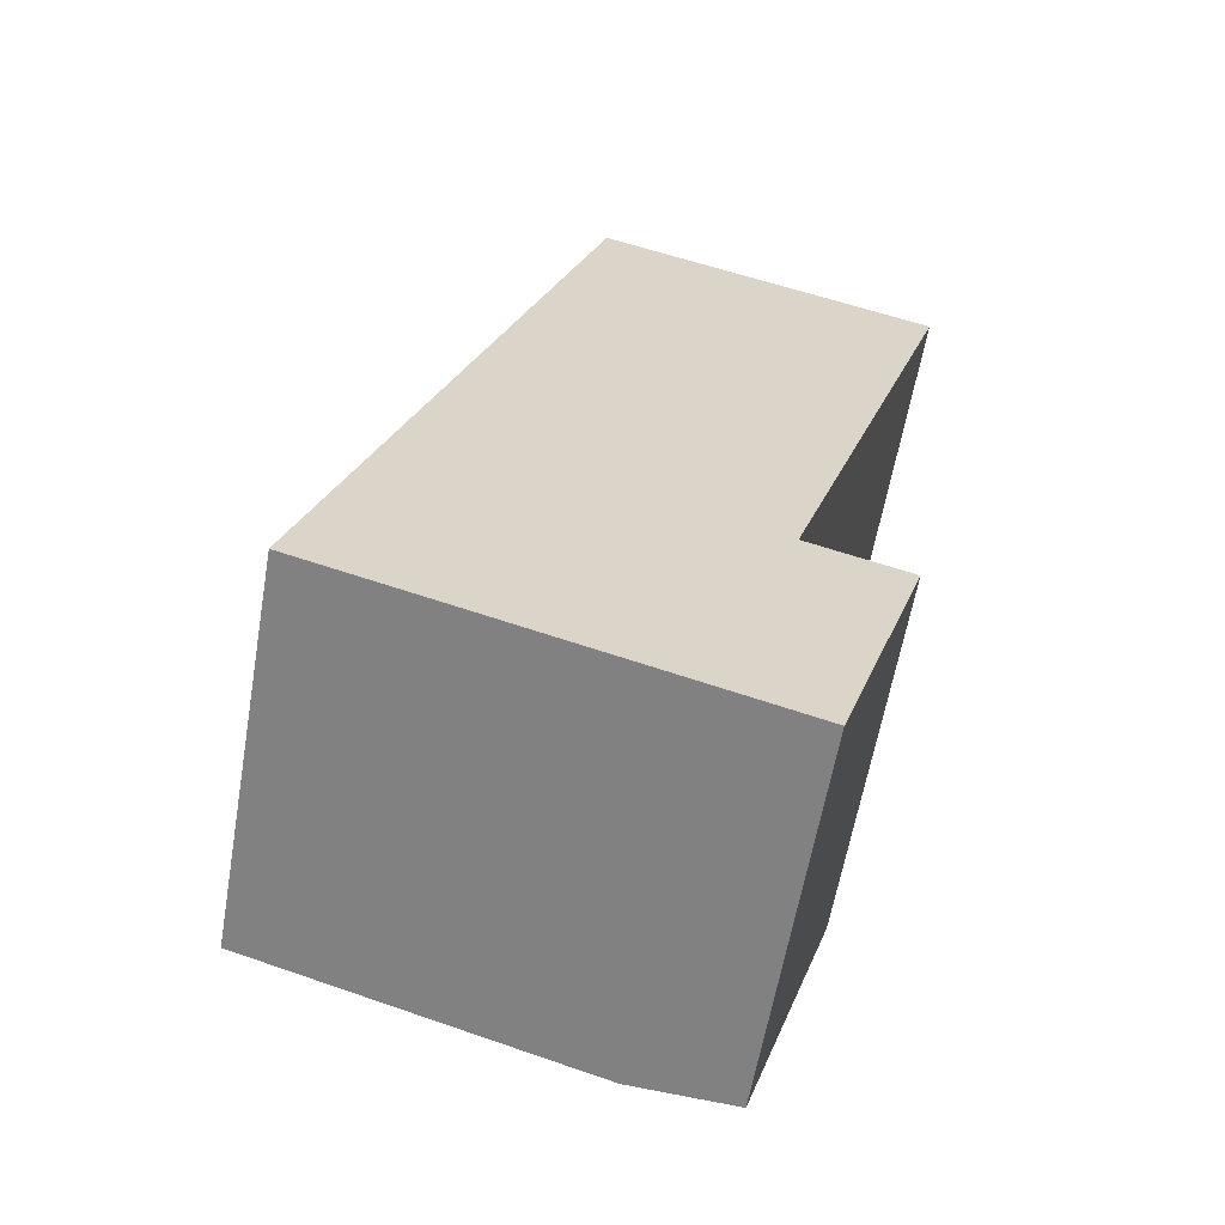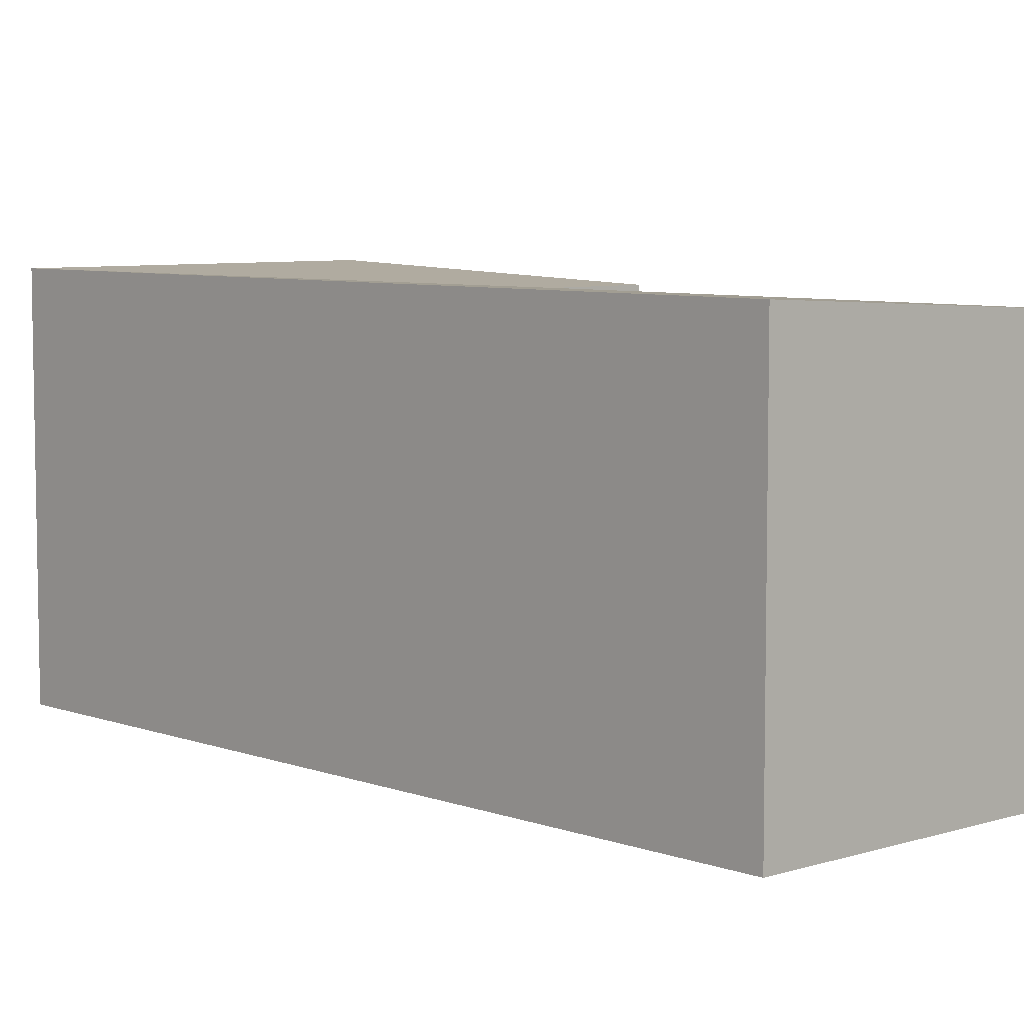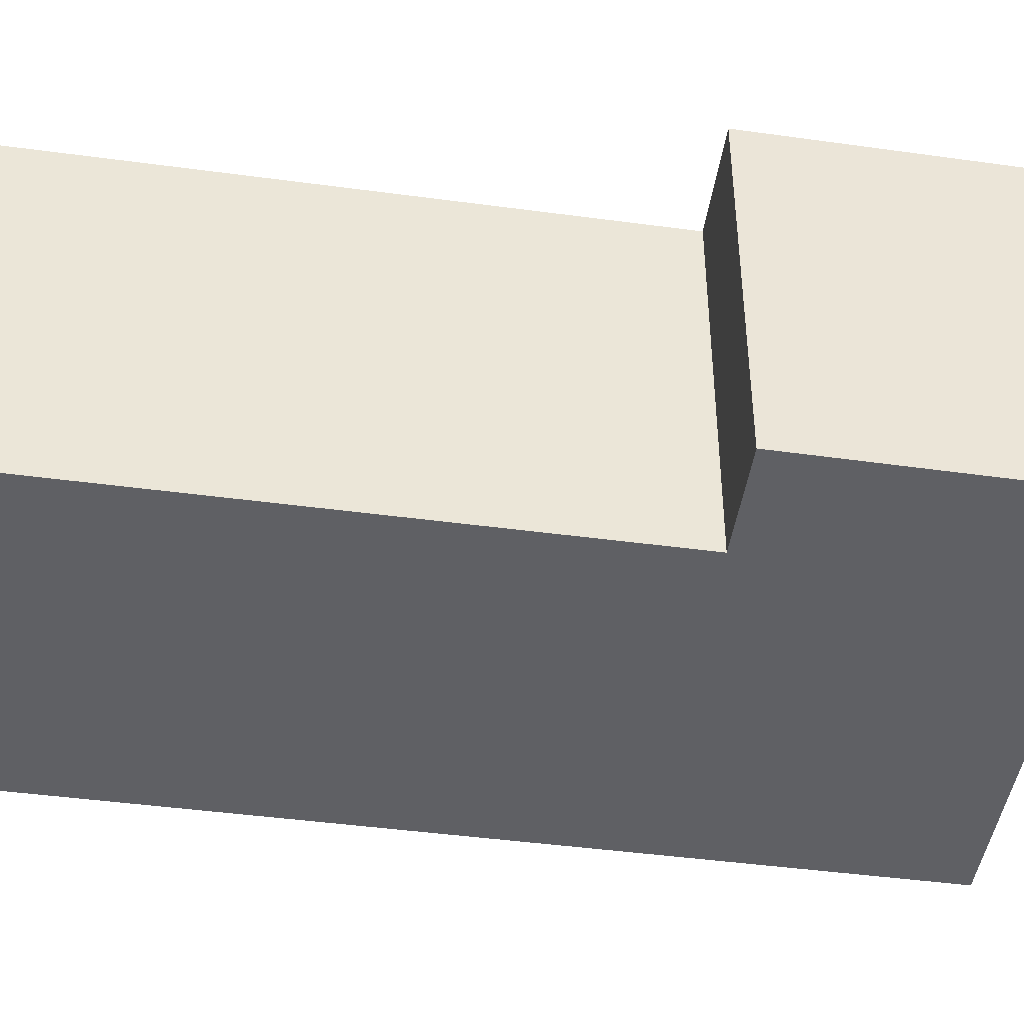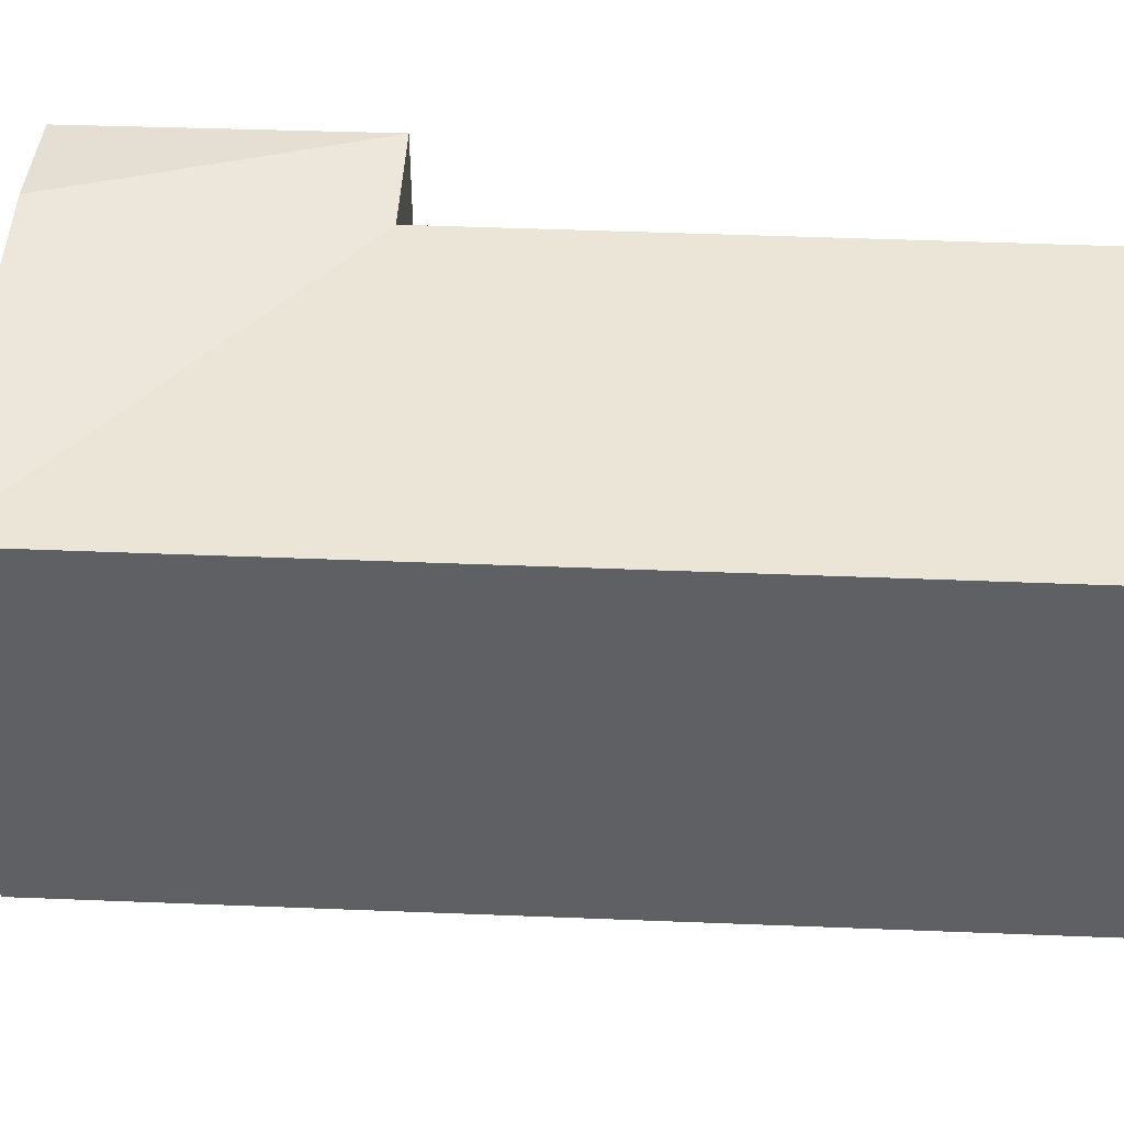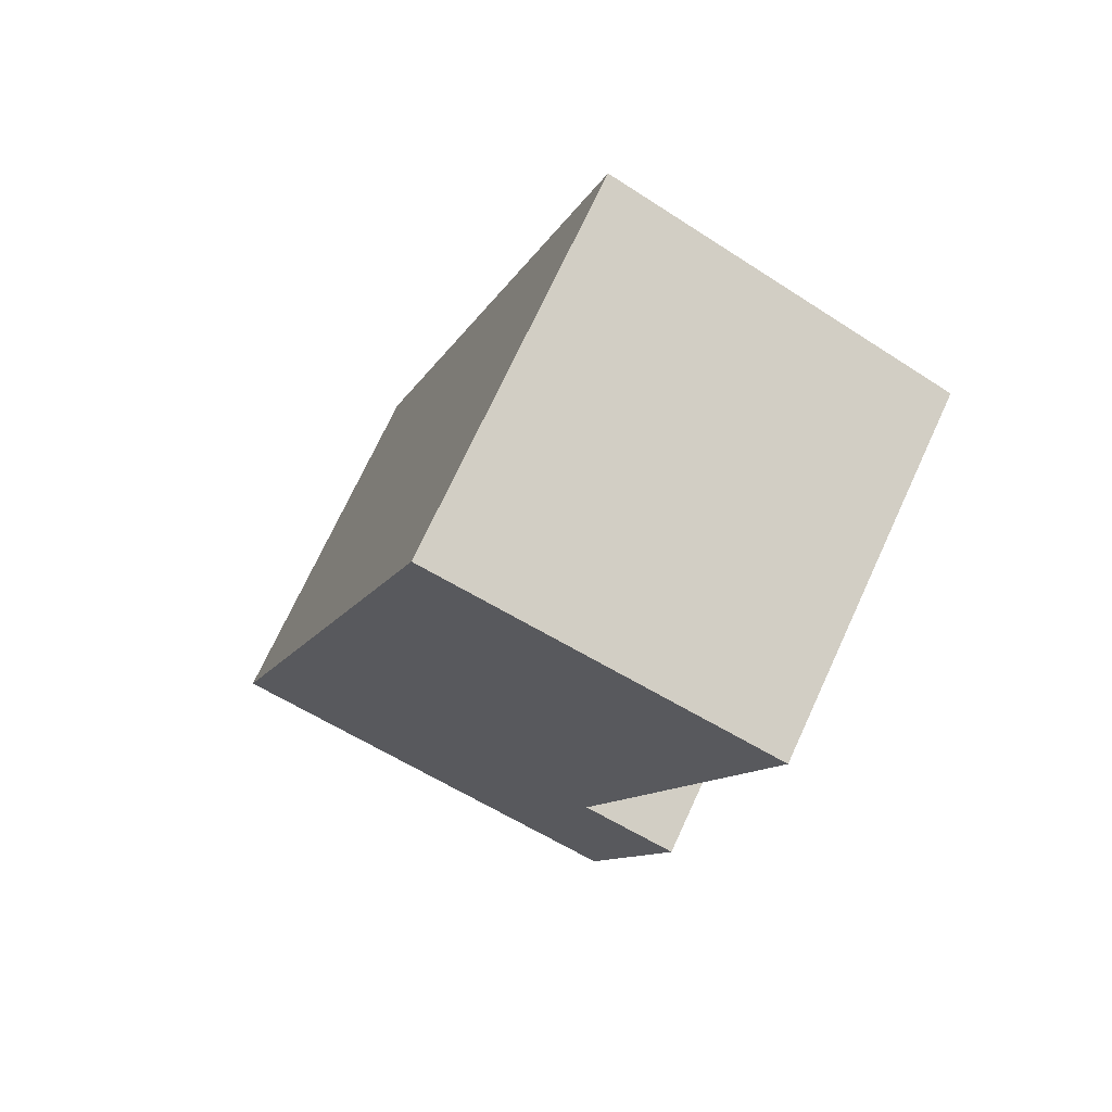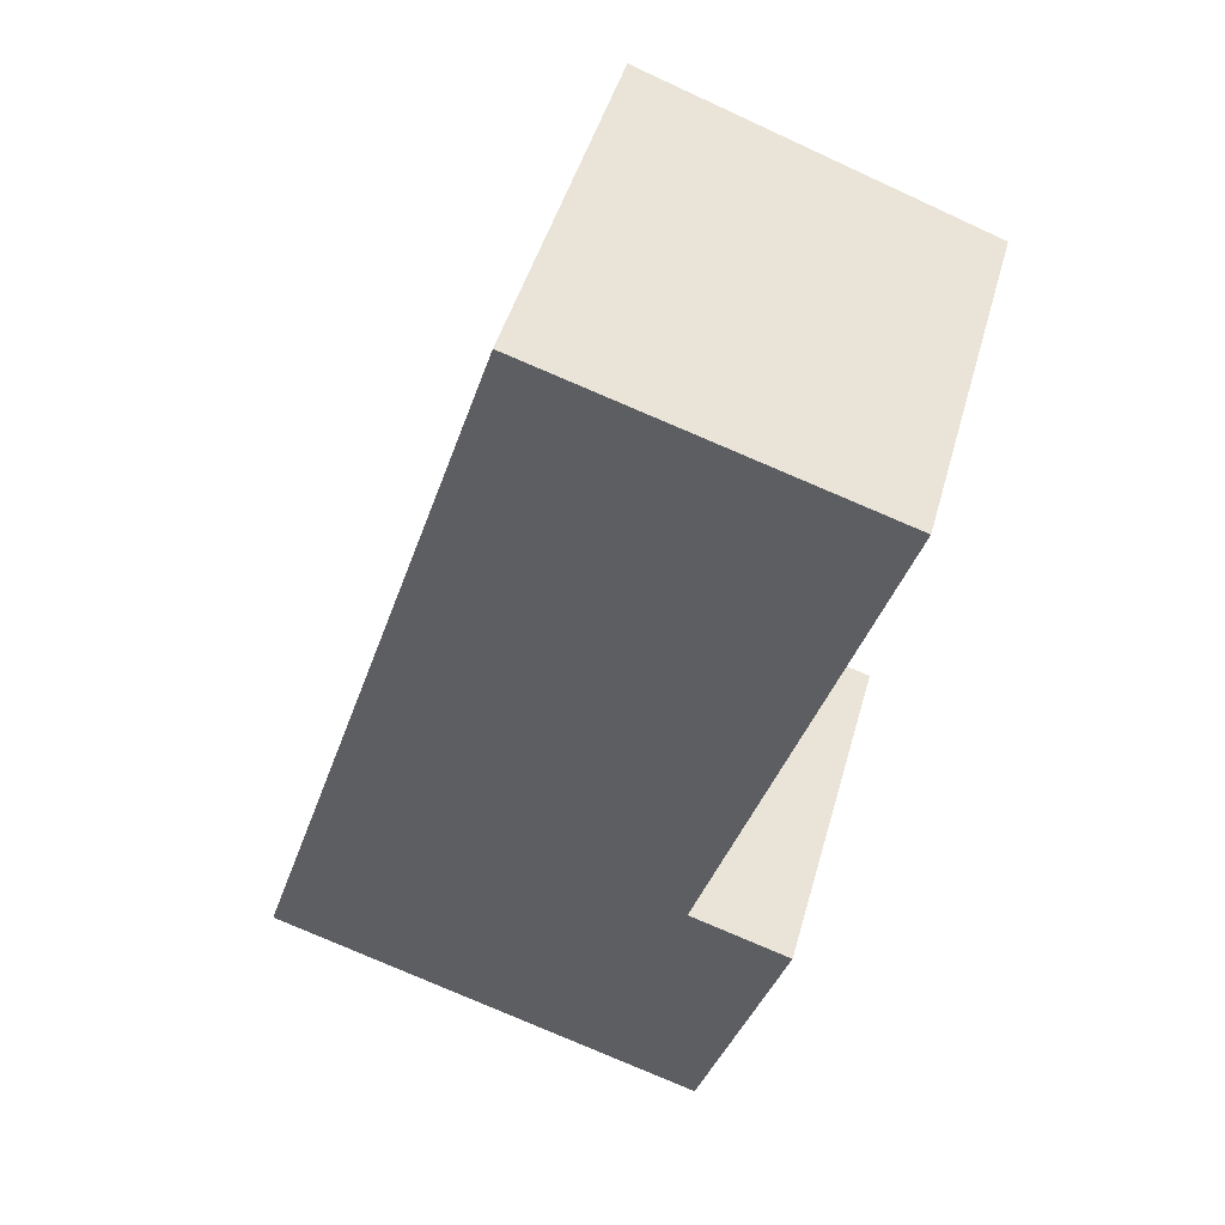
<metadata>
{"format":"obj","ext":"obj","renderer":"f3d","projection":"perspective","resolution":1024,"background":"white","views":[{"elev":-61.2,"azim":-9.9,"up":"+Z"},{"elev":6.8,"azim":-25.4,"up":"+Y"},{"elev":-44.8,"azim":99.0,"up":"+Y"},{"elev":47.0,"azim":-69.5,"up":"+Y"},{"elev":72.1,"azim":24.8,"up":"+Z"},{"elev":46.8,"azim":15.4,"up":"+Z"}]}
</metadata>
<code>
v  8.767 9.868 -2.719
v  13.57 9.393 3.268
v  11.33 9.393 -3.514
v  10.96 9.393 4.077
v  0.0002108 9.868 -0.0003123
v  2.196 9.868 6.796
v  6.727 9.868 20.82
v  15.5 9.393 18.11
v  11.33 2.152e-16 -3.514
v  10.96 -2.497e-16 4.077
v  8.766 1.665e-16 -2.719
v  13.57 -2.001e-16 3.268
v  2.196 -4.161e-16 6.796
v  0 0 0
v  6.726 -1.275e-15 20.82
v  15.5 -1.109e-15 18.11
g defaultobject
f 1 2 3
f 2 1 4
f 4 5 6
f 5 4 1
f 4 7 8
f 7 4 6
f 9 10 11
f 10 9 12
f 13 11 10
f 11 13 14
f 10 15 13
f 15 10 16
f 1 9 11
f 9 1 3
f 9 2 12
f 2 9 3
f 12 4 10
f 4 12 2
f 6 14 13
f 14 6 5
f 5 11 14
f 11 5 1
f 7 13 15
f 13 7 6
f 10 8 16
f 8 10 4
f 16 7 15
f 7 16 8

</code>
